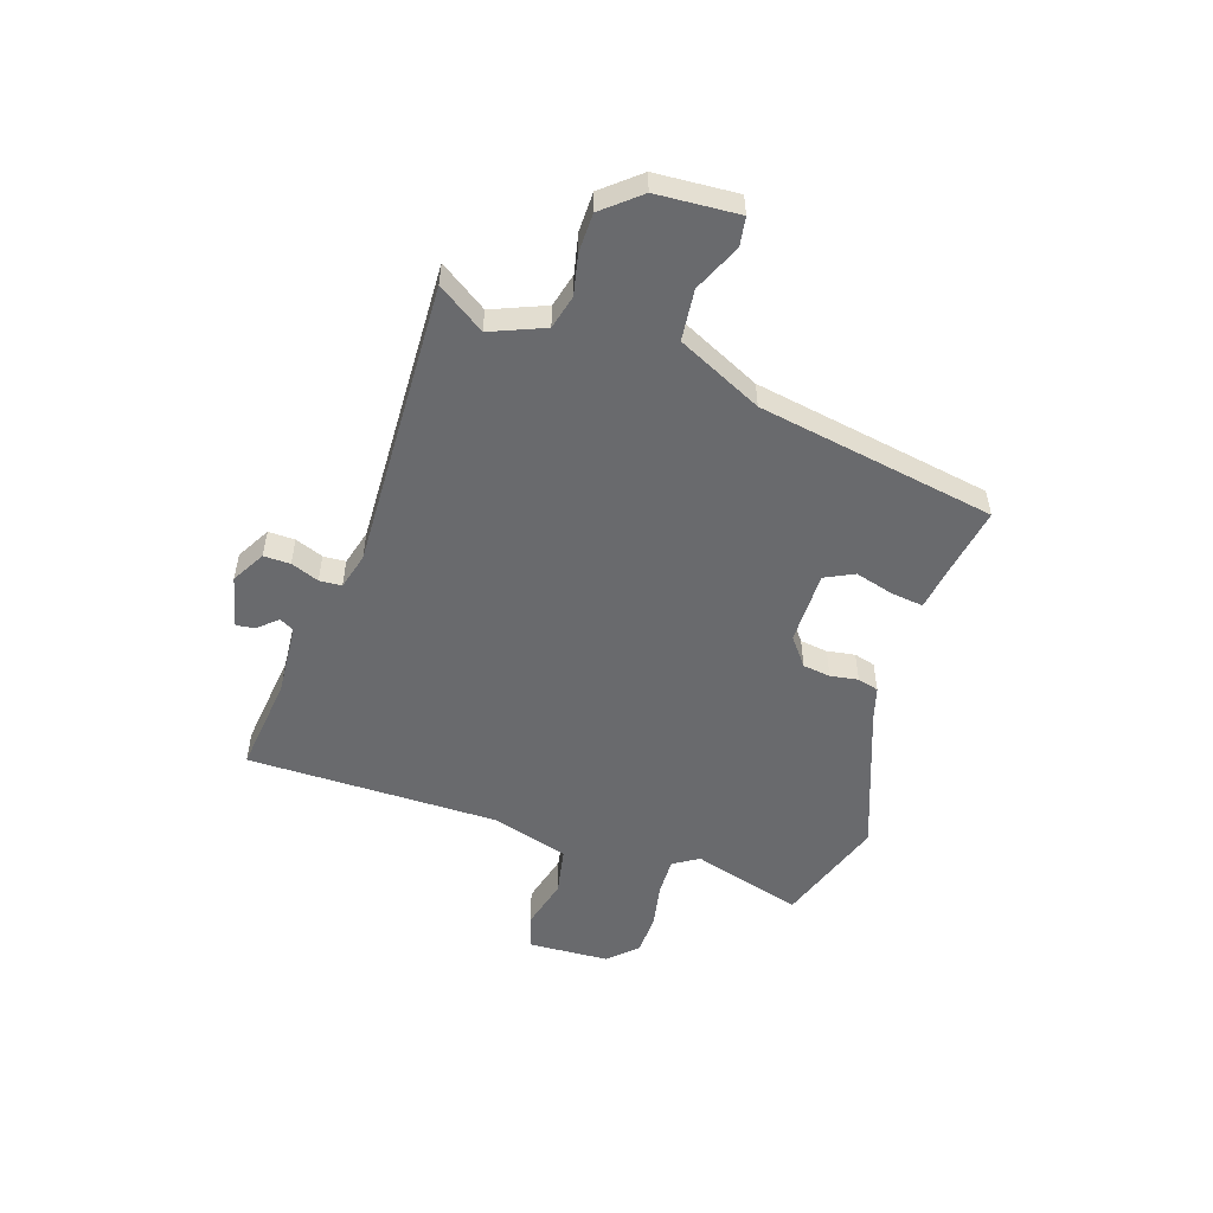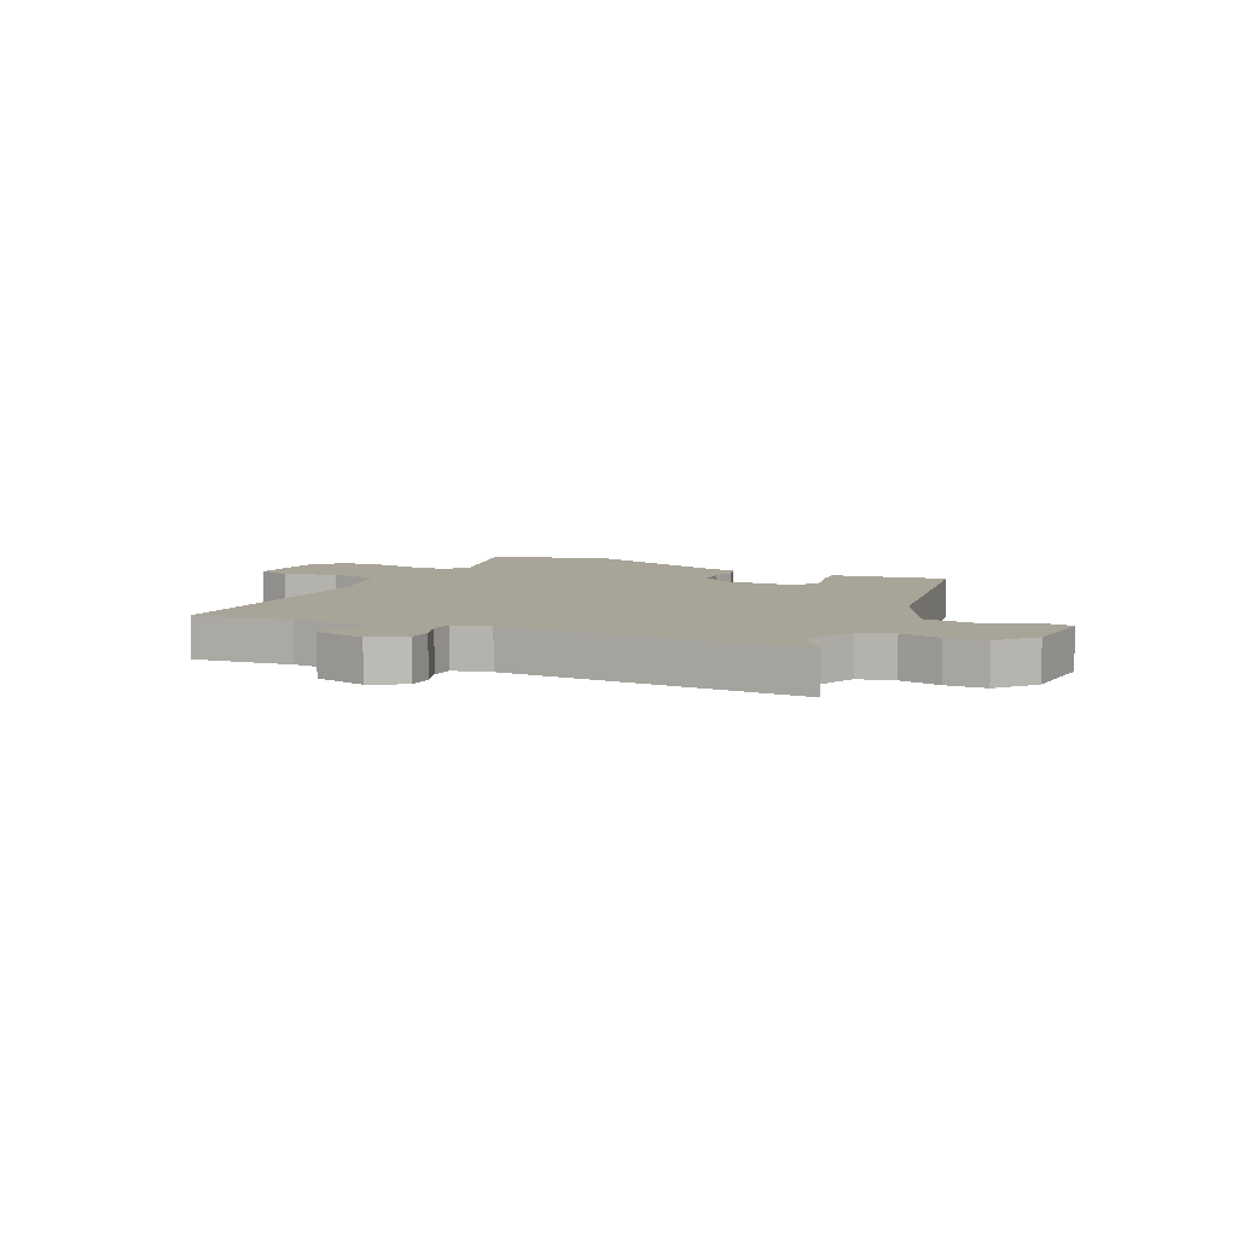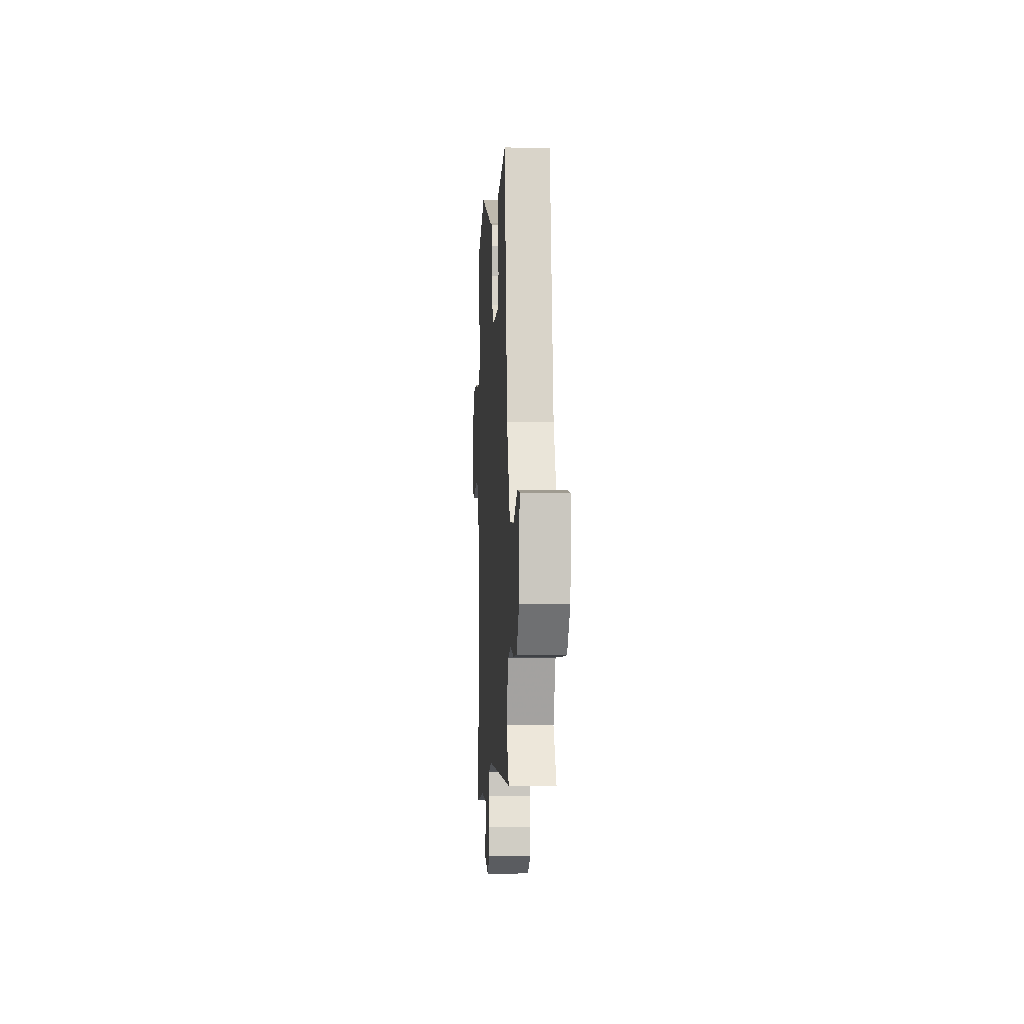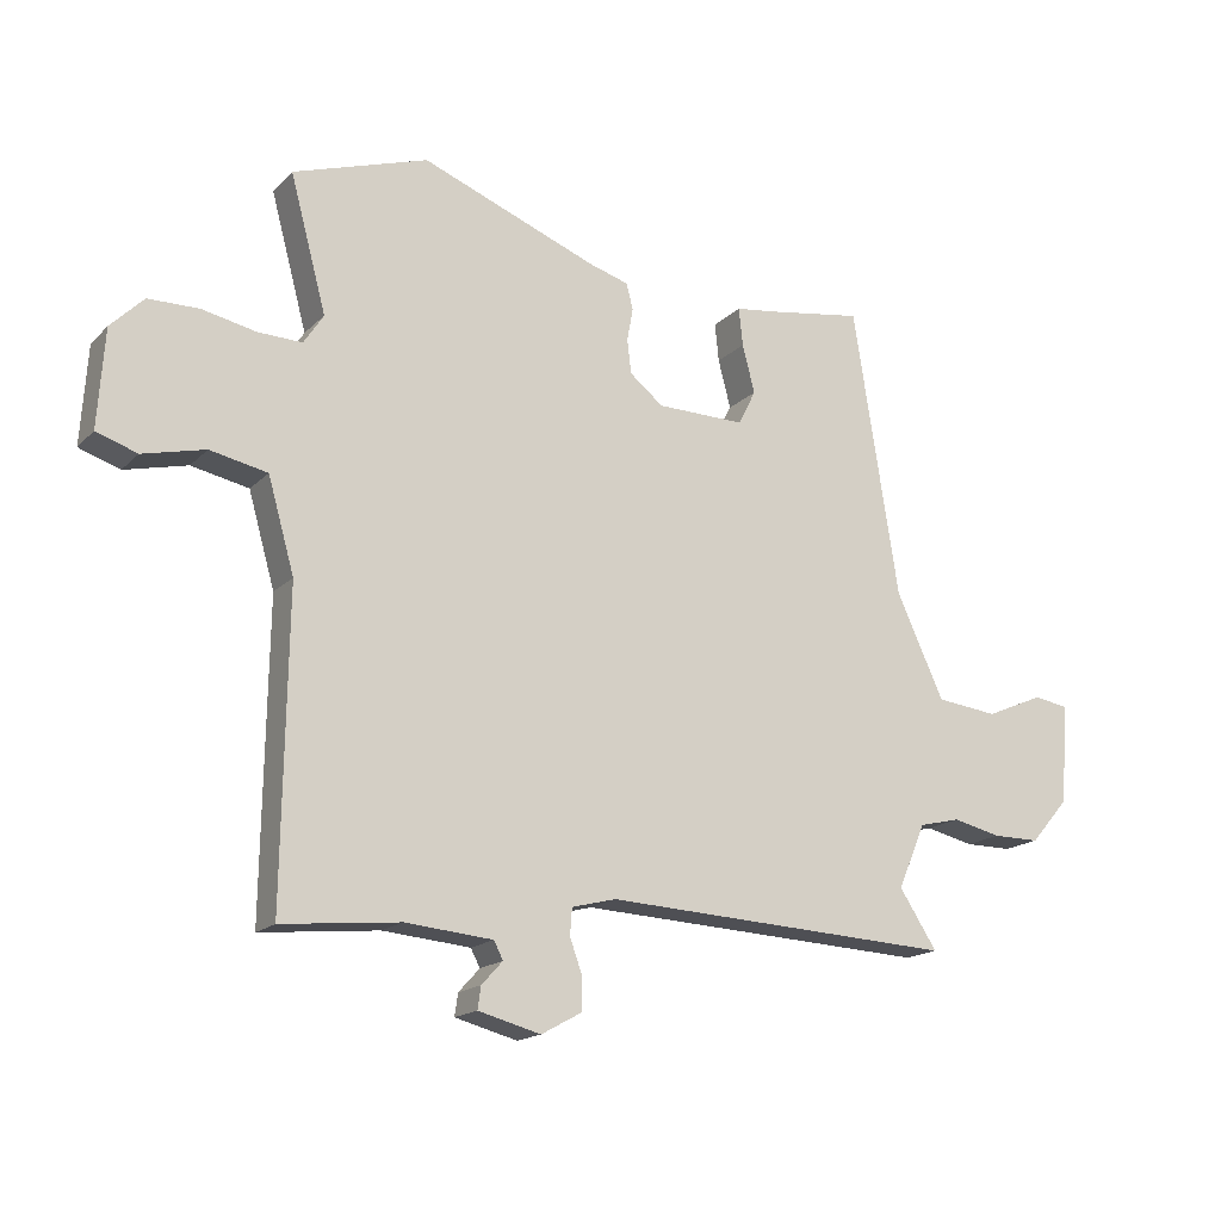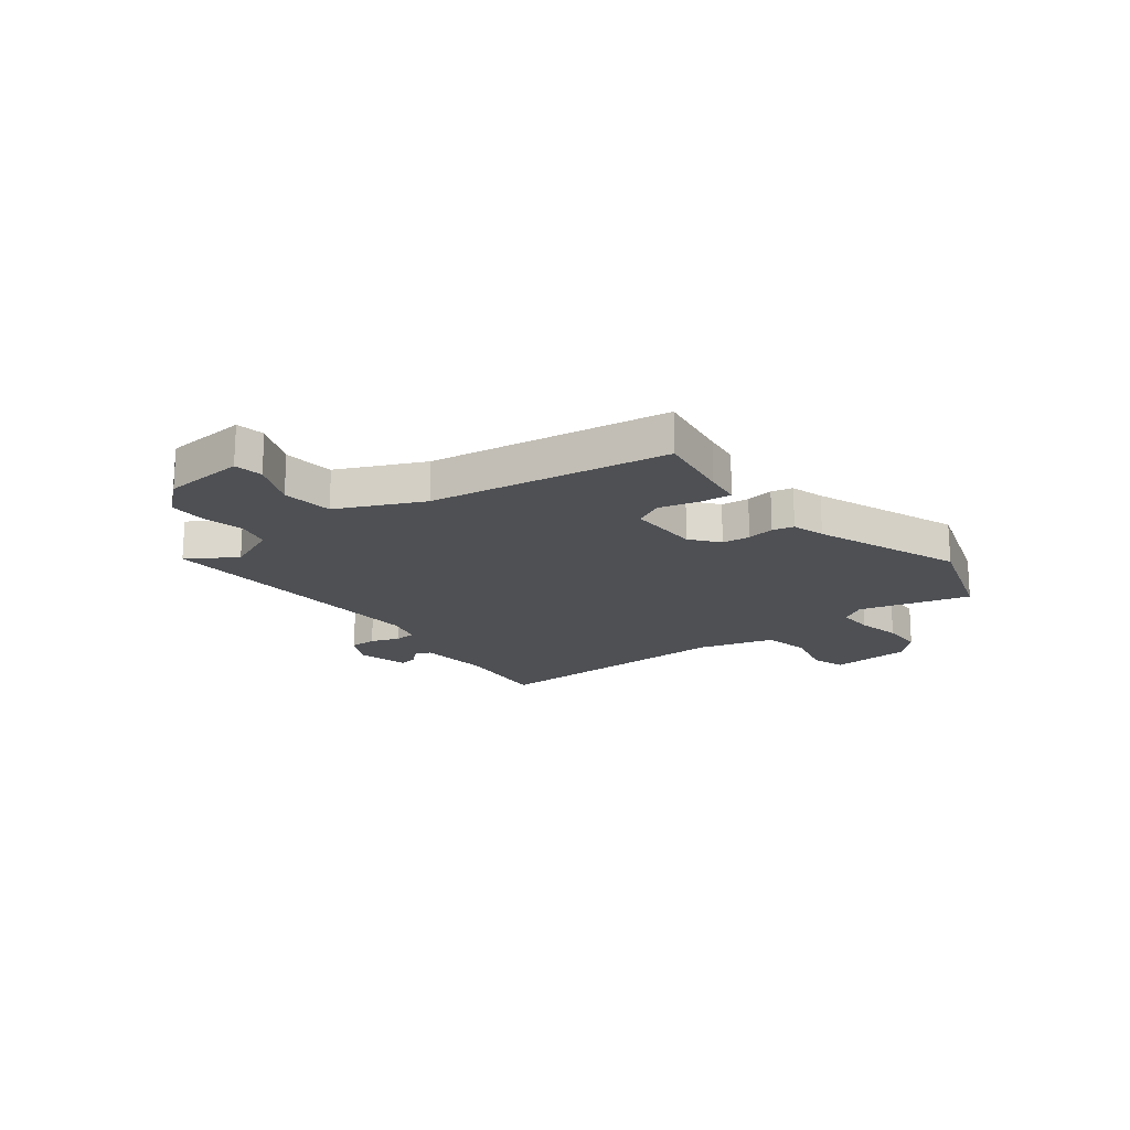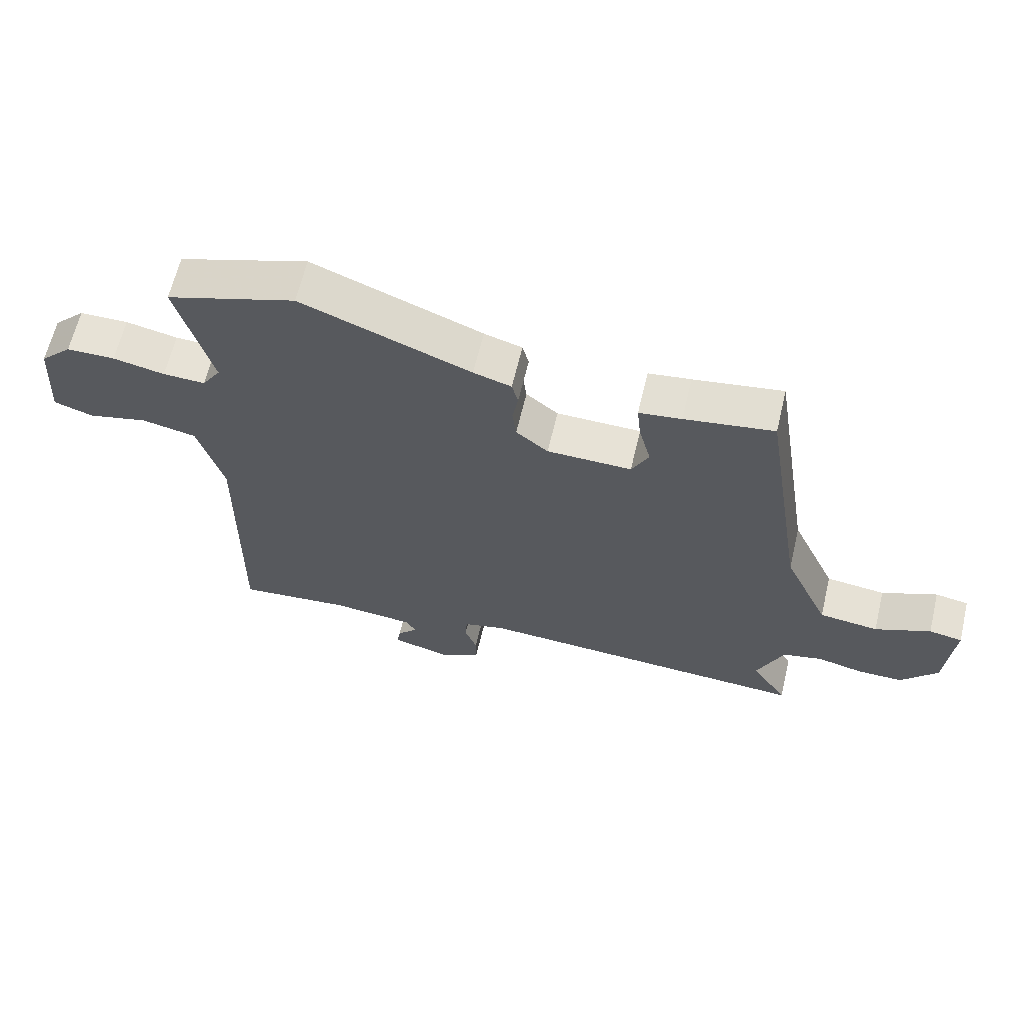
<metadata>
{"format":"obj","ext":"obj","renderer":"f3d","projection":"perspective","resolution":1024,"background":"white","views":[{"elev":-53.0,"azim":-109.1,"up":"+Y"},{"elev":7.0,"azim":-155.2,"up":"+Y"},{"elev":-5.6,"azim":-93.3,"up":"+Z"},{"elev":-16.9,"azim":151.1,"up":"+Z"},{"elev":-18.5,"azim":-52.5,"up":"+Y"},{"elev":63.6,"azim":-166.6,"up":"+Z"}]}
</metadata>
<code>
v 0.497 0.07 -0.559
v 0.318 0.07 -0.541
v 0.185 0.07 -0.553
v 0.171 0.07 -0.58
v 0.203 0.07 -0.615
v 0.208 0.07 -0.649
v 0.113 0.07 -0.674
v 0.051 0.07 -0.64
v 0.051 0.07 -0.591
v 0.07 0.07 -0.539
v 0.067 0.07 -0.498
v 0 0.07 -0.481
v -0.535 0.07 -0.508
v -0.478 0.07 -0.42
v -0.52 0.07 -0.322
v -0.583 0.07 -0.307
v -0.656 0.07 -0.324
v -0.728 0.07 -0.324
v -0.786 0.07 -0.257
v -0.798 0.07 -0.106
v -0.745 0.07 -0.097
v -0.657 0.07 -0.135
v -0.563 0.07 -0.124
v -0.491 0.07 0.033
v -0.422 0.07 0.472
v -0.281 0.07 0.45
v -0.214 0.07 0.441
v -0.22 0.07 0.383
v -0.239 0.07 0.31
v -0.212 0.07 0.257
v -0.078 0.07 0.259
v -0.027 0.07 0.3
v -0.021 0.07 0.351
v -0.03 0.07 0.402
v -0.02 0.07 0.441
v 0.04 0.07 0.459
v 0.308 0.07 0.563
v 0.513 0.07 0.496
v 0.458 0.07 0.291
v 0.488 0.07 0.245
v 0.555 0.07 0.247
v 0.637 0.07 0.264
v 0.714 0.07 0.263
v 0.764 0.07 0.213
v 0.774 0.07 0.064
v 0.712 0.07 0.043
v 0.617 0.07 0.066
v 0.53 0.07 0.048
v 0.49 0.07 -0.093
v 0.497 0 -0.559
v 0.318 0 -0.541
v 0.185 0 -0.553
v 0.171 0 -0.58
v 0.203 0 -0.615
v 0.208 0 -0.649
v 0.113 0 -0.674
v 0.051 0 -0.64
v 0.051 0 -0.591
v 0.07 0 -0.539
v 0.067 0 -0.498
v 0 0 -0.481
v -0.535 0 -0.508
v -0.478 0 -0.42
v -0.52 0 -0.322
v -0.583 0 -0.307
v -0.656 0 -0.324
v -0.728 0 -0.324
v -0.786 0 -0.257
v -0.798 0 -0.106
v -0.745 0 -0.097
v -0.657 0 -0.135
v -0.563 0 -0.124
v -0.491 0 0.033
v -0.422 0 0.472
v -0.281 0 0.45
v -0.214 0 0.441
v -0.22 0 0.383
v -0.239 0 0.31
v -0.212 0 0.257
v -0.078 0 0.259
v -0.027 0 0.3
v -0.021 0 0.351
v -0.03 0 0.402
v -0.02 0 0.441
v 0.04 0 0.459
v 0.308 0 0.563
v 0.513 0 0.496
v 0.458 0 0.291
v 0.488 0 0.245
v 0.555 0 0.247
v 0.637 0 0.264
v 0.714 0 0.263
v 0.764 0 0.213
v 0.774 0 0.064
v 0.712 0 0.043
v 0.617 0 0.066
v 0.53 0 0.048
v 0.49 0 -0.093
f 44 45 46 47
f 44 47 48
f 41 42 43 44
f 40 41 44 48
f 39 40 48 49
f 36 37 38 39
f 33 34 35 36
f 32 33 36 39
f 31 32 39 49
f 26 27 28 29
f 24 25 26 29
f 23 24 29 30
f 19 20 21 22
f 19 22 23
f 16 17 18 19
f 15 16 19 23
f 14 15 23 30
f 12 13 14
f 7 8 9 10
f 7 10 11
f 4 5 6 7
f 3 4 7 11
f 2 3 11
f 1 2 11 12
f 31 49 1 12
f 12 14 30 31
f 96 95 94 93
f 97 96 93
f 93 92 91 90
f 97 93 90 89
f 98 97 89 88
f 88 87 86 85
f 85 84 83 82
f 88 85 82 81
f 98 88 81 80
f 78 77 76 75
f 78 75 74 73
f 79 78 73 72
f 71 70 69 68
f 72 71 68
f 68 67 66 65
f 72 68 65 64
f 79 72 64 63
f 63 62 61
f 59 58 57 56
f 60 59 56
f 56 55 54 53
f 60 56 53 52
f 60 52 51
f 61 60 51 50
f 61 50 98 80
f 80 79 63 61
f 1 50 51 2
f 2 51 52 3
f 3 52 53 4
f 4 53 54 5
f 5 54 55 6
f 6 55 56 7
f 7 56 57 8
f 8 57 58 9
f 9 58 59 10
f 10 59 60 11
f 11 60 61 12
f 12 61 62 13
f 13 62 63 14
f 14 63 64 15
f 15 64 65 16
f 16 65 66 17
f 17 66 67 18
f 18 67 68 19
f 19 68 69 20
f 20 69 70 21
f 21 70 71 22
f 22 71 72 23
f 23 72 73 24
f 24 73 74 25
f 25 74 75 26
f 26 75 76 27
f 27 76 77 28
f 28 77 78 29
f 29 78 79 30
f 30 79 80 31
f 31 80 81 32
f 32 81 82 33
f 33 82 83 34
f 34 83 84 35
f 35 84 85 36
f 36 85 86 37
f 37 86 87 38
f 38 87 88 39
f 39 88 89 40
f 40 89 90 41
f 41 90 91 42
f 42 91 92 43
f 43 92 93 44
f 44 93 94 45
f 45 94 95 46
f 46 95 96 47
f 47 96 97 48
f 48 97 98 49
f 49 98 50 1

</code>
